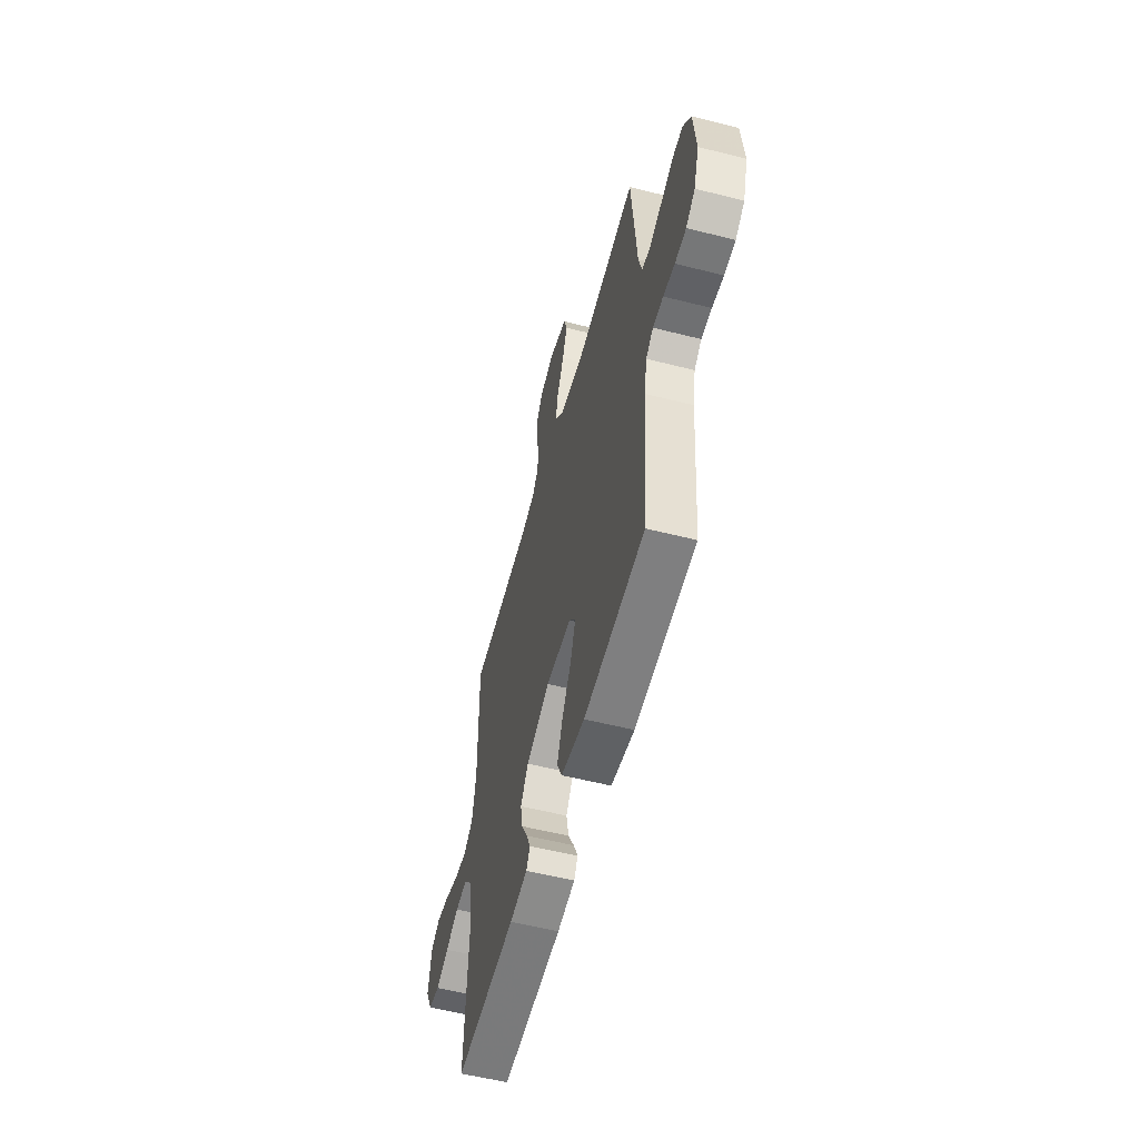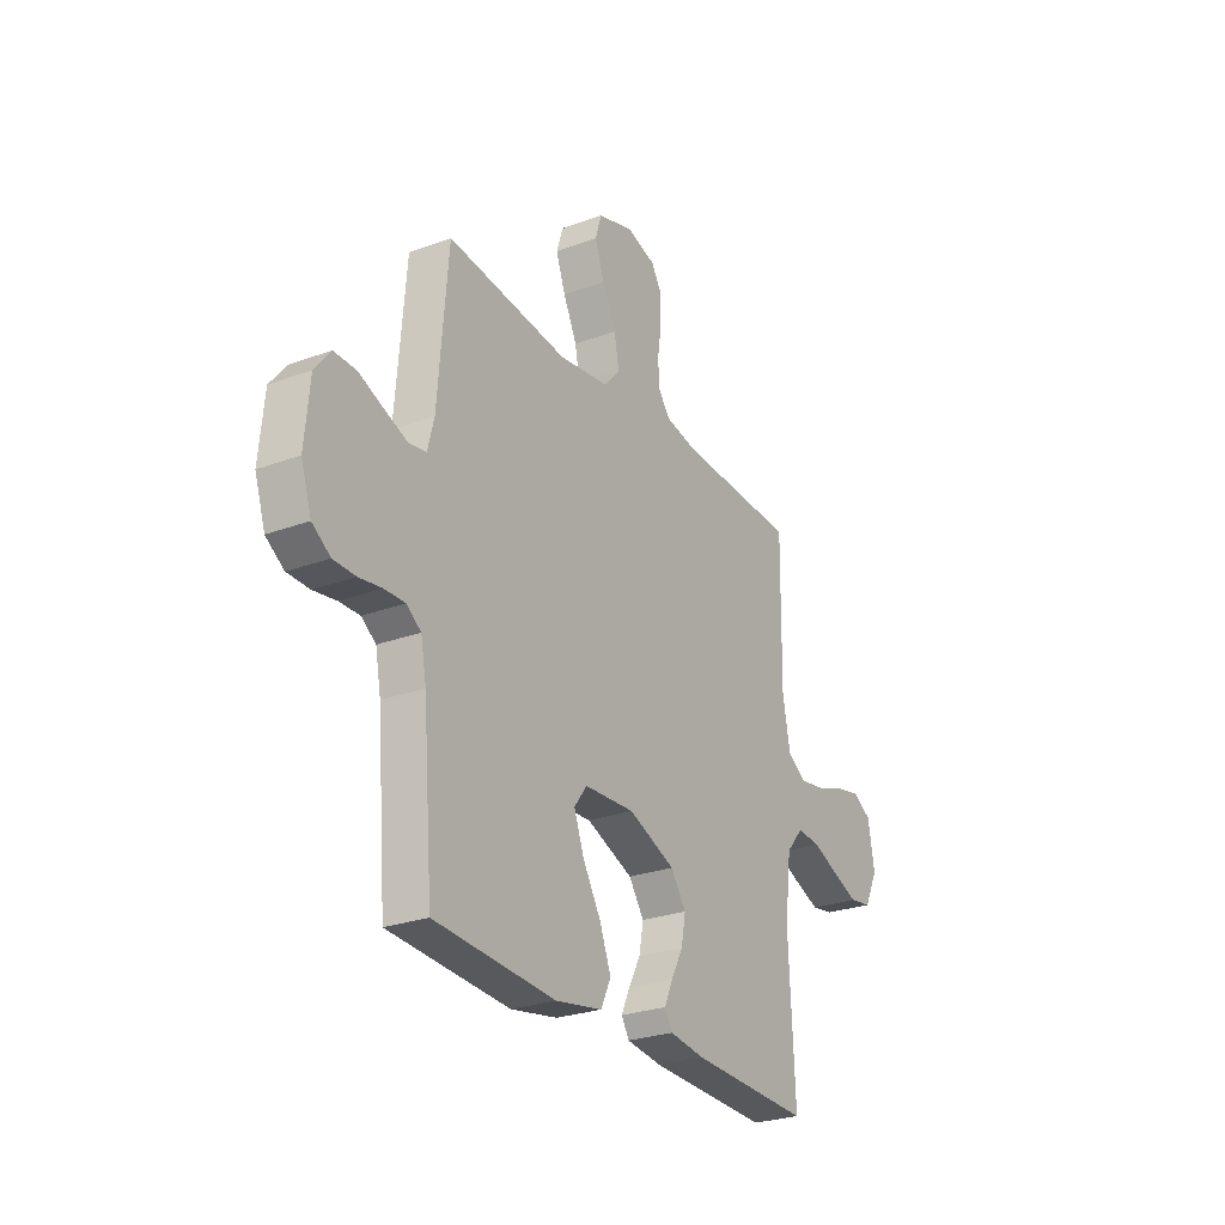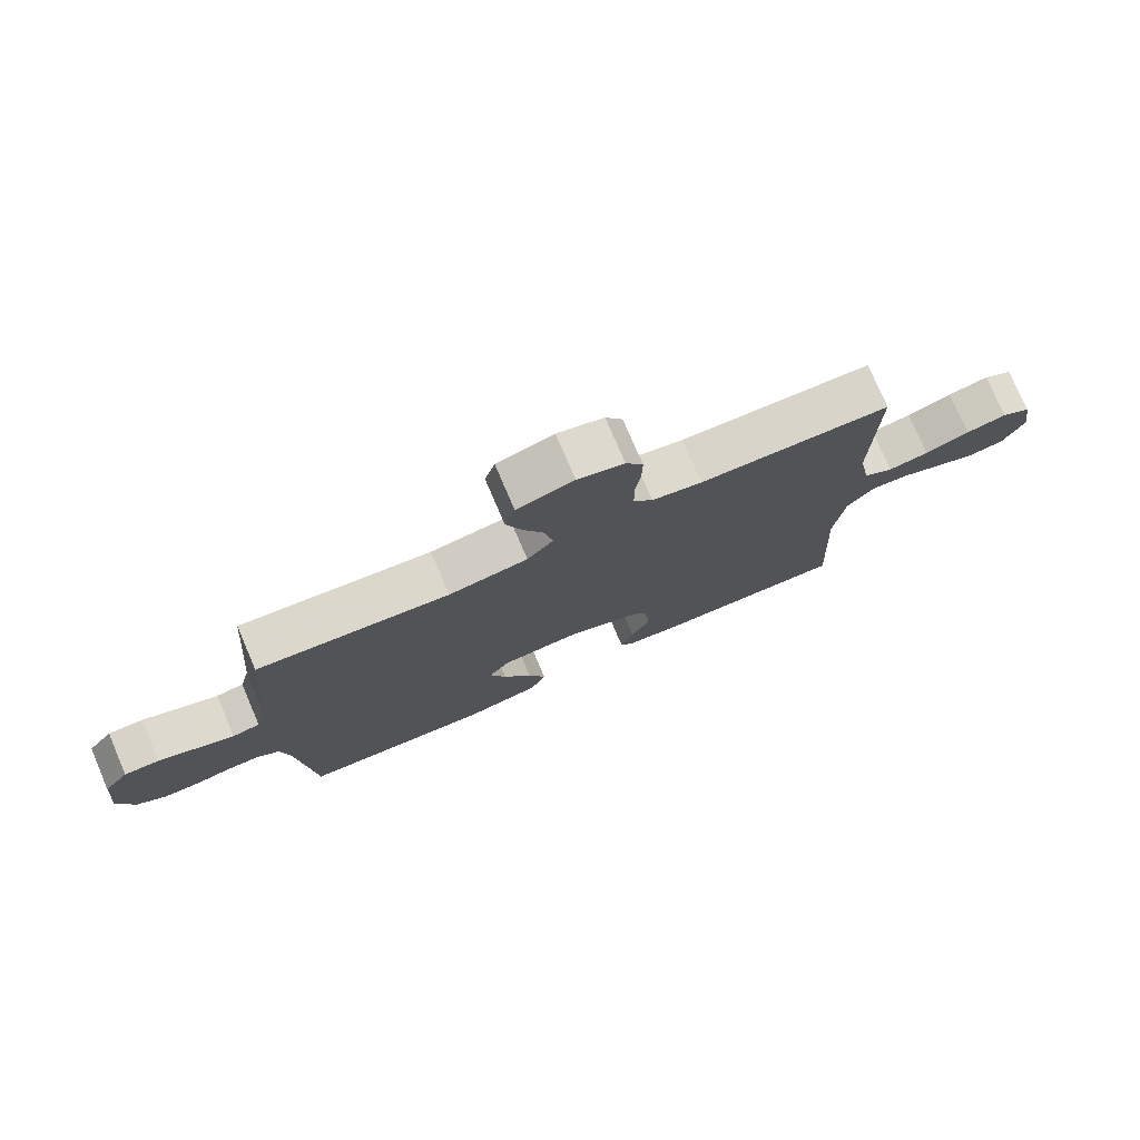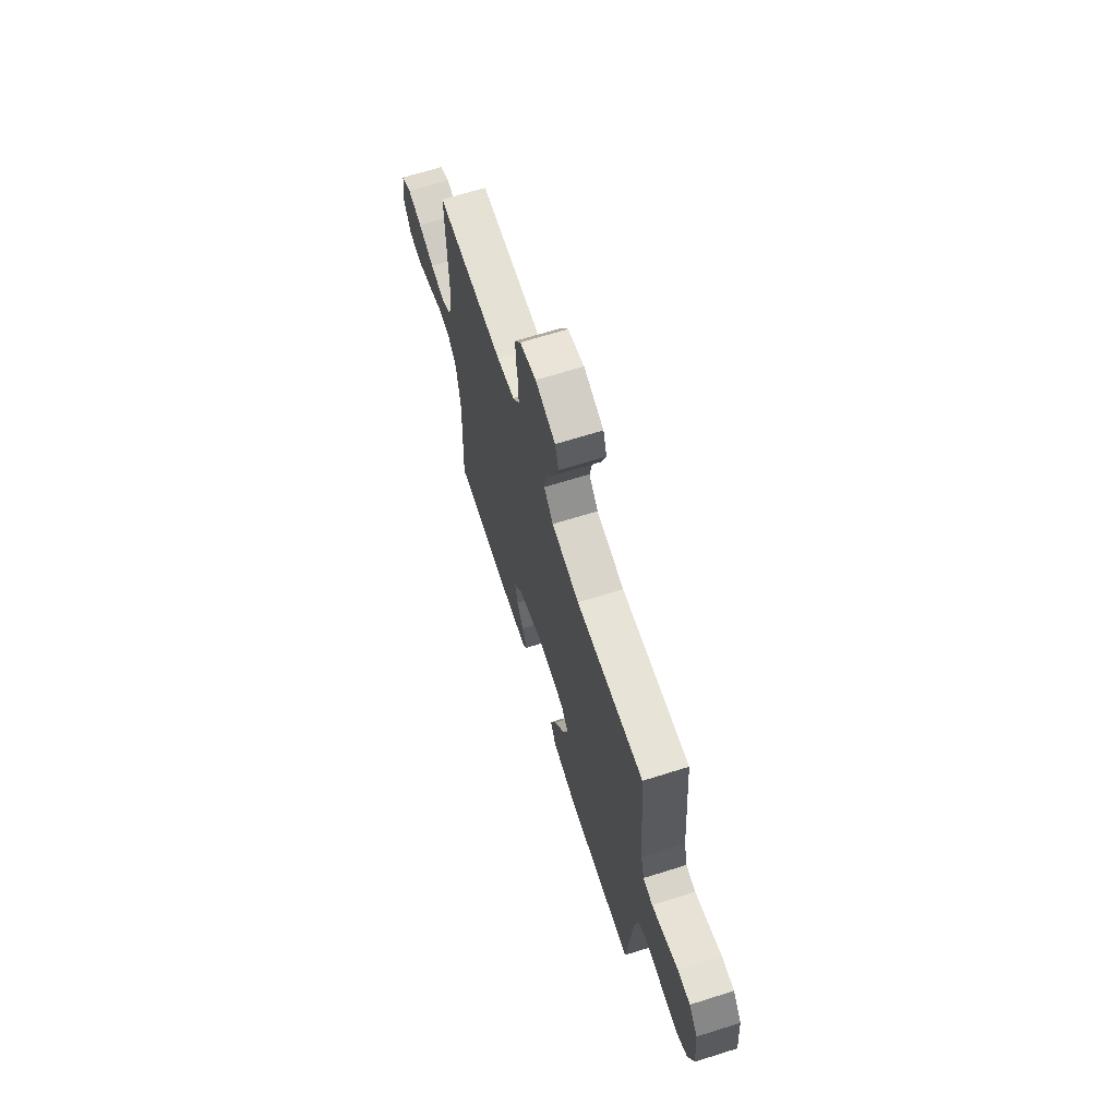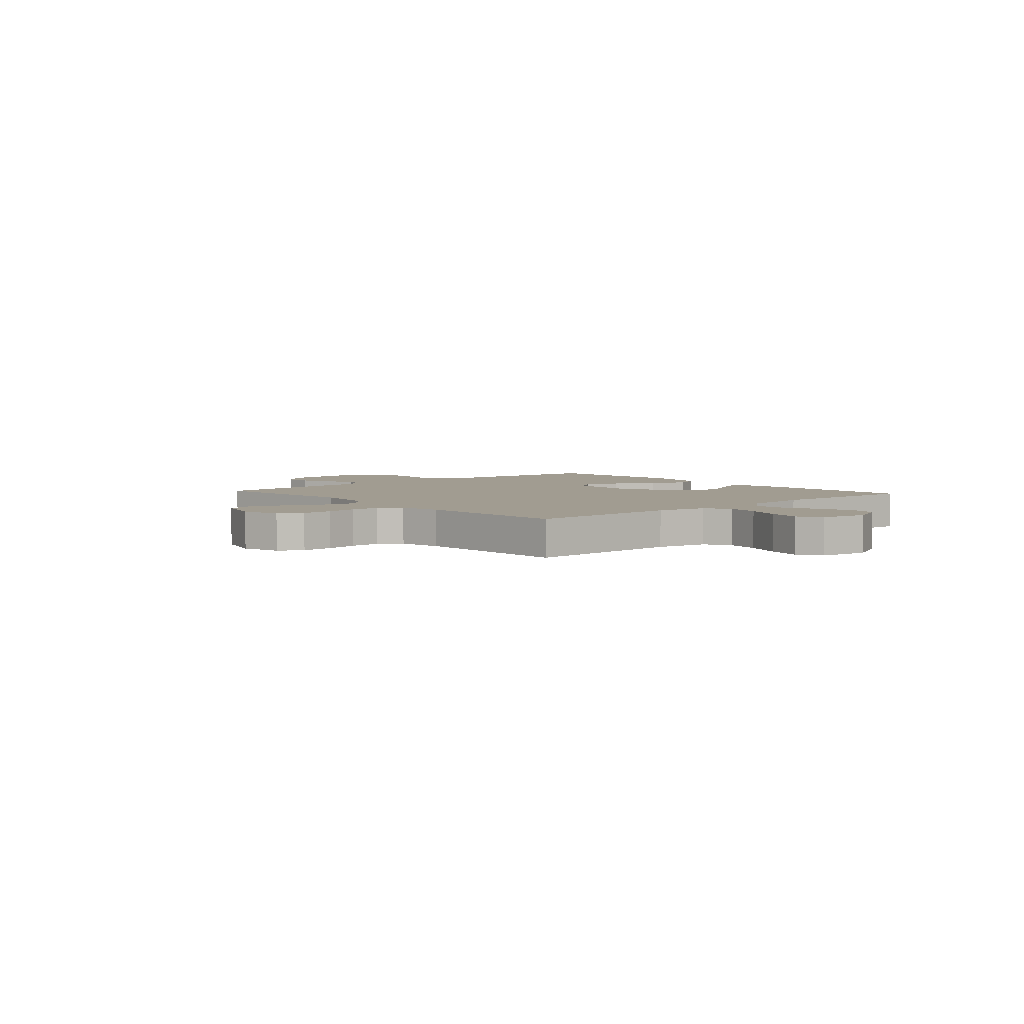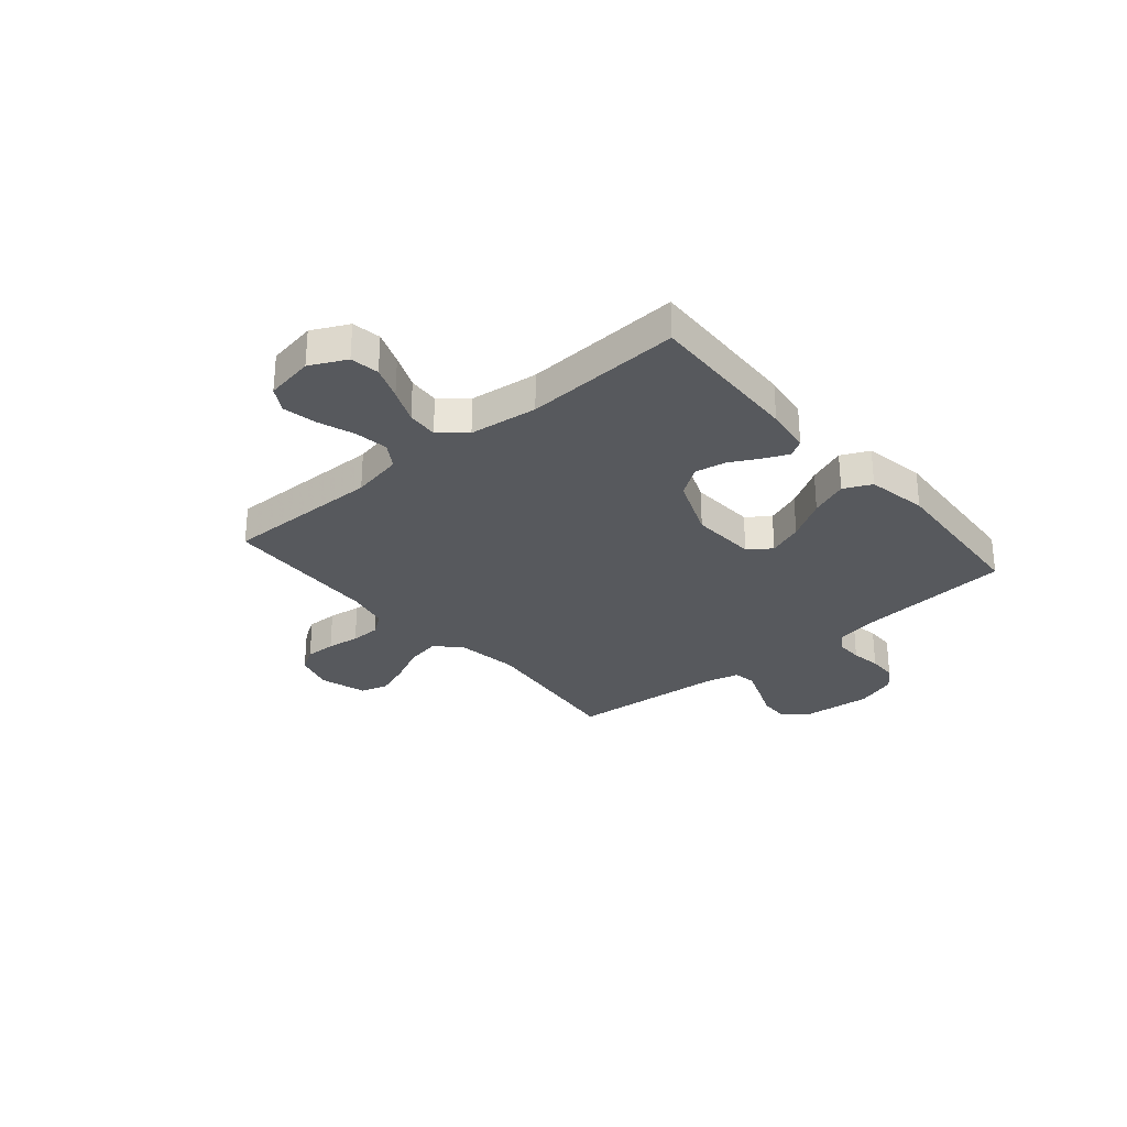
<metadata>
{"format":"obj","ext":"obj","renderer":"f3d","projection":"perspective","resolution":1024,"background":"white","views":[{"elev":-56.0,"azim":-104.9,"up":"+Z"},{"elev":-26.5,"azim":-59.8,"up":"+Z"},{"elev":76.6,"azim":-23.2,"up":"+Z"},{"elev":66.9,"azim":-107.5,"up":"+Z"},{"elev":4.5,"azim":48.6,"up":"+Y"},{"elev":-29.3,"azim":130.4,"up":"+Y"}]}
</metadata>
<code>
v -0.5 0.07 -0.5
v -0.525 0.07 -0.2
v -0.539 0.07 -0.127
v -0.575 0.07 -0.101
v -0.626 0.07 -0.102
v -0.683 0.07 -0.111
v -0.738 0.07 -0.11
v -0.783 0.07 -0.079
v -0.809 0.07 0
v -0.797 0.07 0.128
v -0.758 0.07 0.178
v -0.703 0.07 0.177
v -0.641 0.07 0.152
v -0.584 0.07 0.13
v -0.541 0.07 0.137
v -0.525 0.07 0.2
v -0.5 0.07 0.5
v -0.2 0.07 0.467
v -0.076 0.07 0.485
v -0.035 0.07 0.531
v -0.047 0.07 0.595
v -0.081 0.07 0.666
v -0.105 0.07 0.732
v -0.089 0.07 0.784
v 0 0.07 0.811
v 0.073 0.07 0.79
v 0.1 0.07 0.746
v 0.099 0.07 0.687
v 0.09 0.07 0.625
v 0.091 0.07 0.568
v 0.121 0.07 0.527
v 0.2 0.07 0.511
v 0.5 0.07 0.5
v 0.496 0.07 0.2
v 0.515 0.07 0.102
v 0.562 0.07 0.072
v 0.626 0.07 0.082
v 0.696 0.07 0.107
v 0.76 0.07 0.12
v 0.806 0.07 0.093
v 0.822 0.07 0
v 0.788 0.07 -0.069
v 0.733 0.07 -0.078
v 0.668 0.07 -0.053
v 0.602 0.07 -0.025
v 0.543 0.07 -0.021
v 0.501 0.07 -0.07
v 0.485 0.07 -0.2
v 0.5 0.07 -0.5
v 0.2 0.07 -0.489
v 0.112 0.07 -0.477
v 0.093 0.07 -0.445
v 0.114 0.07 -0.398
v 0.144 0.07 -0.342
v 0.155 0.07 -0.283
v 0.117 0.07 -0.228
v 0 0.07 -0.181
v -0.125 0.07 -0.188
v -0.157 0.07 -0.231
v -0.132 0.07 -0.298
v -0.087 0.07 -0.374
v -0.059 0.07 -0.446
v -0.084 0.07 -0.499
v -0.2 0.07 -0.52
v -0.5 0 -0.5
v -0.525 0 -0.2
v -0.539 0 -0.127
v -0.575 0 -0.101
v -0.626 0 -0.102
v -0.683 0 -0.111
v -0.738 0 -0.11
v -0.783 0 -0.079
v -0.809 0 0
v -0.797 0 0.128
v -0.758 0 0.178
v -0.703 0 0.177
v -0.641 0 0.152
v -0.584 0 0.13
v -0.541 0 0.137
v -0.525 0 0.2
v -0.5 0 0.5
v -0.2 0 0.467
v -0.076 0 0.485
v -0.035 0 0.531
v -0.047 0 0.595
v -0.081 0 0.666
v -0.105 0 0.732
v -0.089 0 0.784
v 0 0 0.811
v 0.073 0 0.79
v 0.1 0 0.746
v 0.099 0 0.687
v 0.09 0 0.625
v 0.091 0 0.568
v 0.121 0 0.527
v 0.2 0 0.511
v 0.5 0 0.5
v 0.496 0 0.2
v 0.515 0 0.102
v 0.562 0 0.072
v 0.626 0 0.082
v 0.696 0 0.107
v 0.76 0 0.12
v 0.806 0 0.093
v 0.822 0 0
v 0.788 0 -0.069
v 0.733 0 -0.078
v 0.668 0 -0.053
v 0.602 0 -0.025
v 0.543 0 -0.021
v 0.501 0 -0.07
v 0.485 0 -0.2
v 0.5 0 -0.5
v 0.2 0 -0.489
v 0.112 0 -0.477
v 0.093 0 -0.445
v 0.114 0 -0.398
v 0.144 0 -0.342
v 0.155 0 -0.283
v 0.117 0 -0.228
v 0 0 -0.181
v -0.125 0 -0.188
v -0.157 0 -0.231
v -0.132 0 -0.298
v -0.087 0 -0.374
v -0.059 0 -0.446
v -0.084 0 -0.499
v -0.2 0 -0.52
f 64 1 2
f 63 64 2
f 62 63 2
f 61 62 2
f 60 61 2
f 59 60 2 3
f 58 59 3 4
f 57 58 4
f 52 53 54
f 51 52 54
f 50 51 54
f 49 50 54
f 48 49 54
f 47 48 54 55
f 46 47 55 56
f 43 44 45
f 42 43 45
f 41 42 45
f 40 41 45
f 39 40 45
f 38 39 45
f 37 38 45
f 36 37 45 46
f 46 56 57
f 36 46 57
f 35 36 57
f 32 33 34
f 35 57 4
f 34 35 4
f 32 34 4
f 31 32 4
f 27 28 29
f 26 27 29
f 25 26 29
f 24 25 29
f 23 24 29
f 22 23 29
f 21 22 29
f 20 21 29 30
f 16 17 18
f 15 16 18 19
f 11 12 13
f 10 11 13
f 9 10 13
f 8 9 13
f 7 8 13
f 6 7 13
f 5 6 13
f 5 13 14
f 4 5 14 15
f 30 31 4
f 20 30 4
f 19 20 4
f 4 15 19
f 66 65 128
f 66 128 127
f 66 127 126
f 66 126 125
f 66 125 124
f 67 66 124 123
f 68 67 123 122
f 68 122 121
f 118 117 116
f 118 116 115
f 118 115 114
f 118 114 113
f 118 113 112
f 119 118 112 111
f 120 119 111 110
f 109 108 107
f 109 107 106
f 109 106 105
f 109 105 104
f 109 104 103
f 109 103 102
f 109 102 101
f 110 109 101 100
f 121 120 110
f 121 110 100
f 121 100 99
f 98 97 96
f 68 121 99
f 68 99 98
f 68 98 96
f 68 96 95
f 93 92 91
f 93 91 90
f 93 90 89
f 93 89 88
f 93 88 87
f 93 87 86
f 93 86 85
f 94 93 85 84
f 82 81 80
f 83 82 80 79
f 77 76 75
f 77 75 74
f 77 74 73
f 77 73 72
f 77 72 71
f 77 71 70
f 77 70 69
f 78 77 69
f 79 78 69 68
f 68 95 94
f 68 94 84
f 68 84 83
f 83 79 68
f 1 65 66 2
f 2 66 67 3
f 3 67 68 4
f 4 68 69 5
f 5 69 70 6
f 6 70 71 7
f 7 71 72 8
f 8 72 73 9
f 9 73 74 10
f 10 74 75 11
f 11 75 76 12
f 12 76 77 13
f 13 77 78 14
f 14 78 79 15
f 15 79 80 16
f 16 80 81 17
f 17 81 82 18
f 18 82 83 19
f 19 83 84 20
f 20 84 85 21
f 21 85 86 22
f 22 86 87 23
f 23 87 88 24
f 24 88 89 25
f 25 89 90 26
f 26 90 91 27
f 27 91 92 28
f 28 92 93 29
f 29 93 94 30
f 30 94 95 31
f 31 95 96 32
f 32 96 97 33
f 33 97 98 34
f 34 98 99 35
f 35 99 100 36
f 36 100 101 37
f 37 101 102 38
f 38 102 103 39
f 39 103 104 40
f 40 104 105 41
f 41 105 106 42
f 42 106 107 43
f 43 107 108 44
f 44 108 109 45
f 45 109 110 46
f 46 110 111 47
f 47 111 112 48
f 48 112 113 49
f 49 113 114 50
f 50 114 115 51
f 51 115 116 52
f 52 116 117 53
f 53 117 118 54
f 54 118 119 55
f 55 119 120 56
f 56 120 121 57
f 57 121 122 58
f 58 122 123 59
f 59 123 124 60
f 60 124 125 61
f 61 125 126 62
f 62 126 127 63
f 63 127 128 64
f 64 128 65 1

</code>
